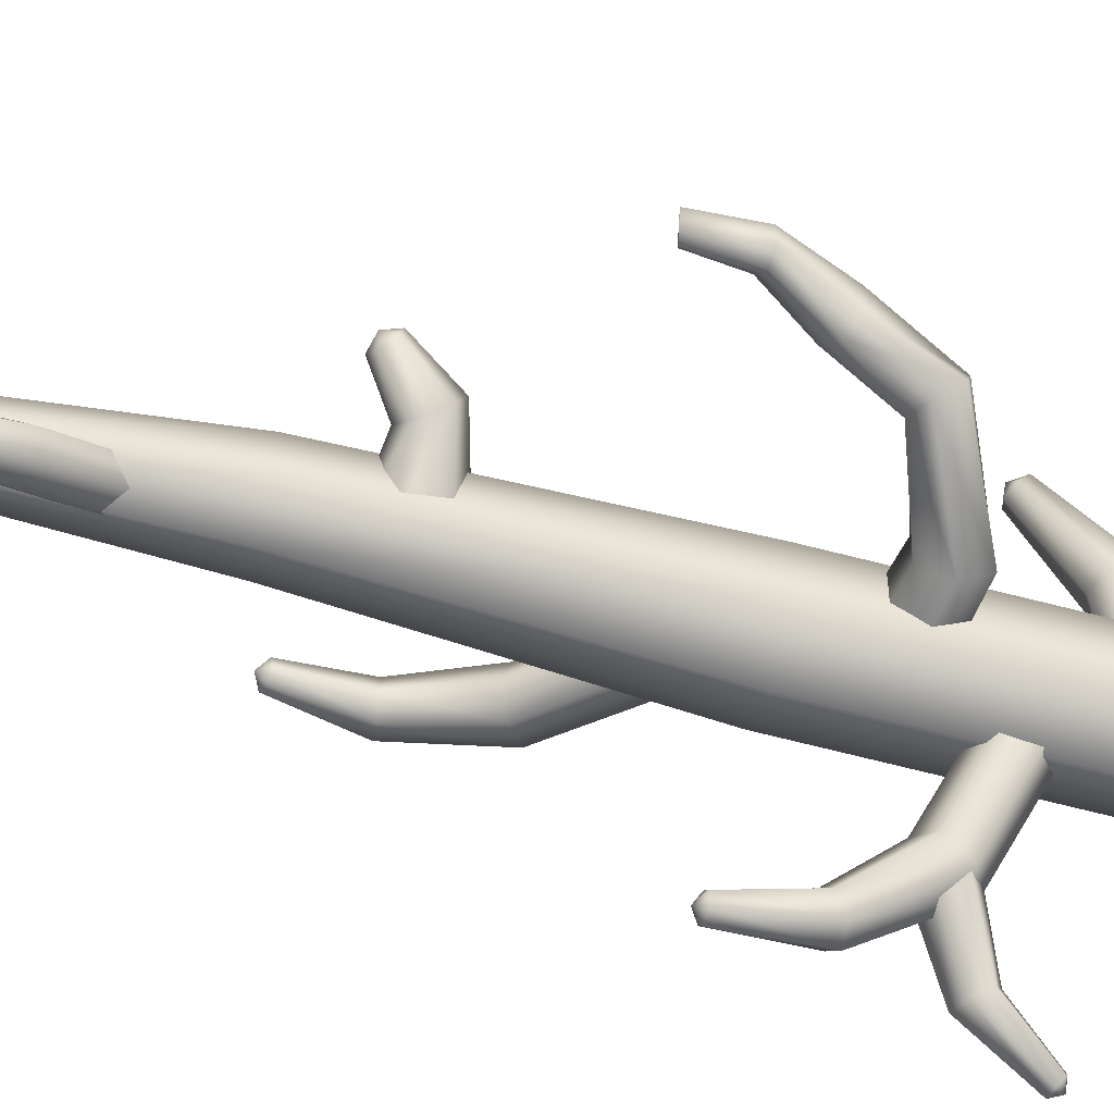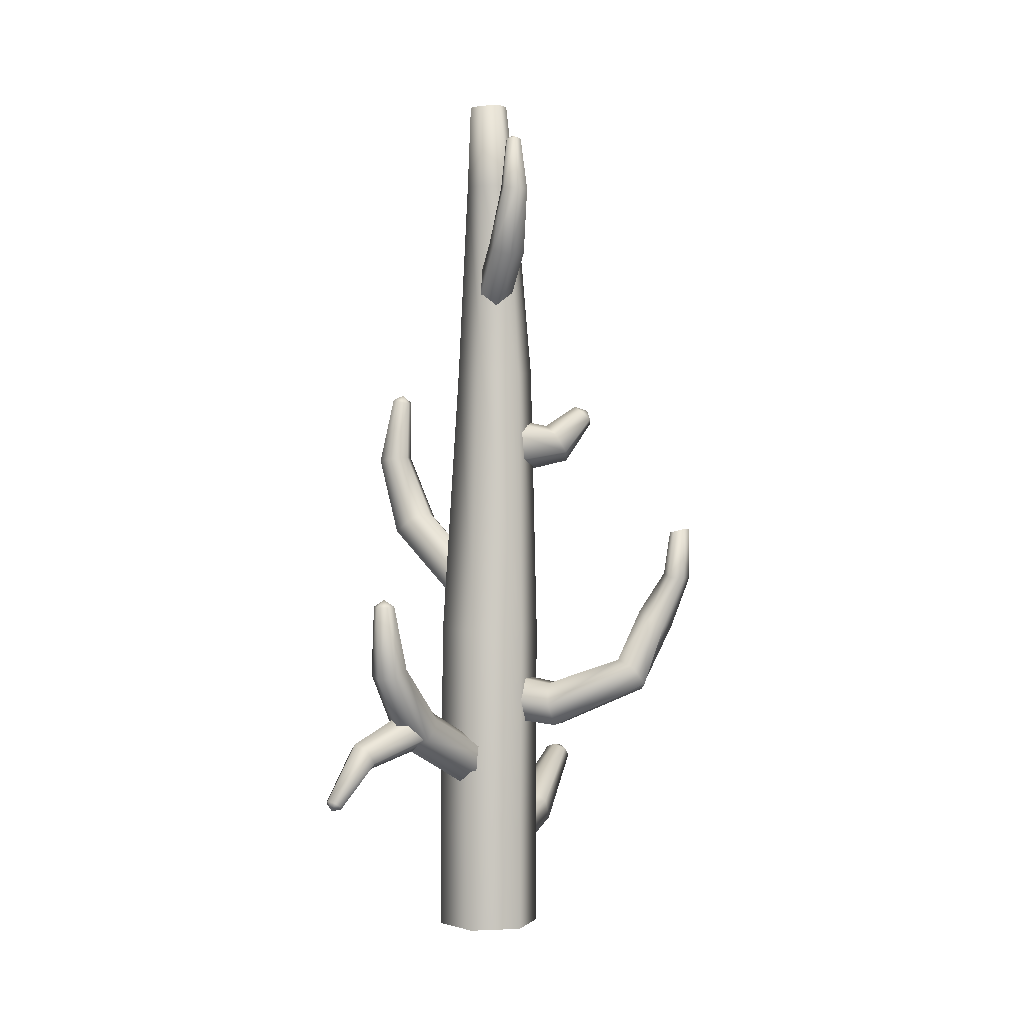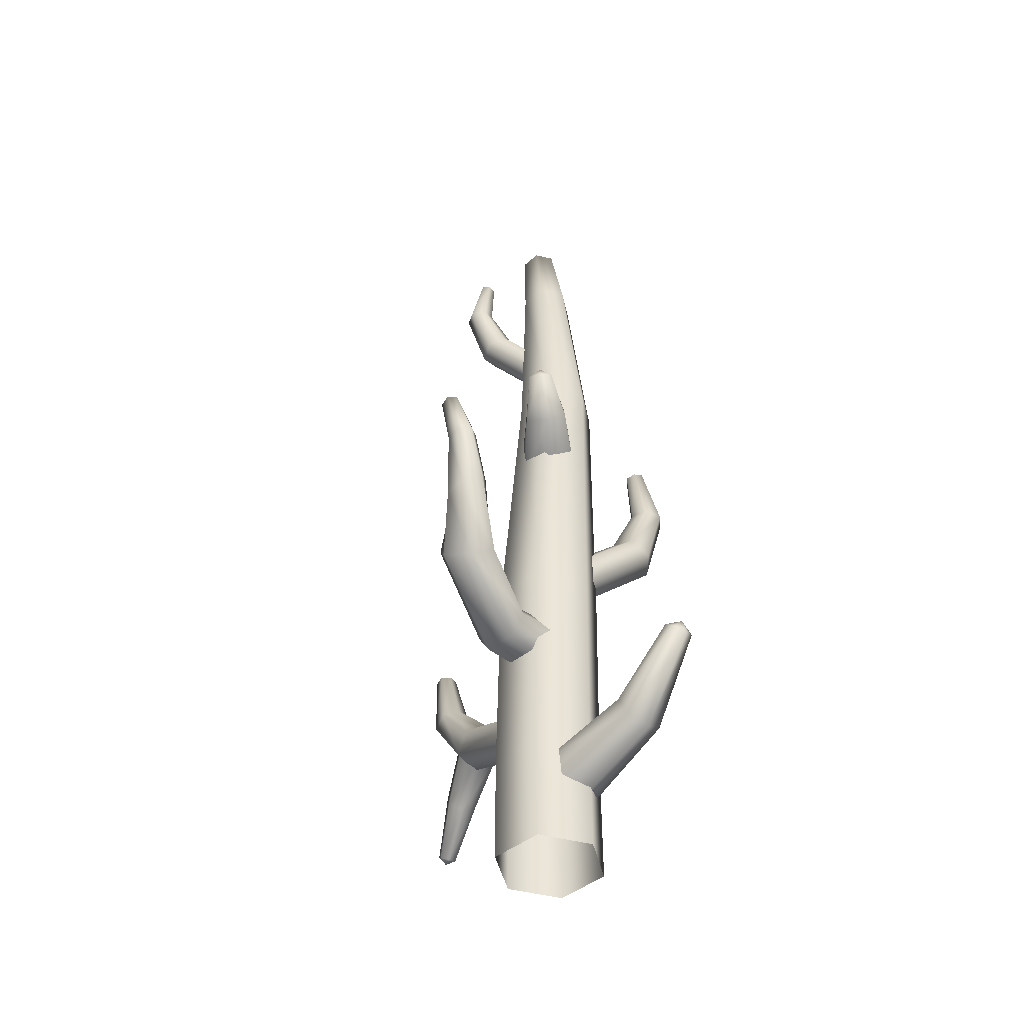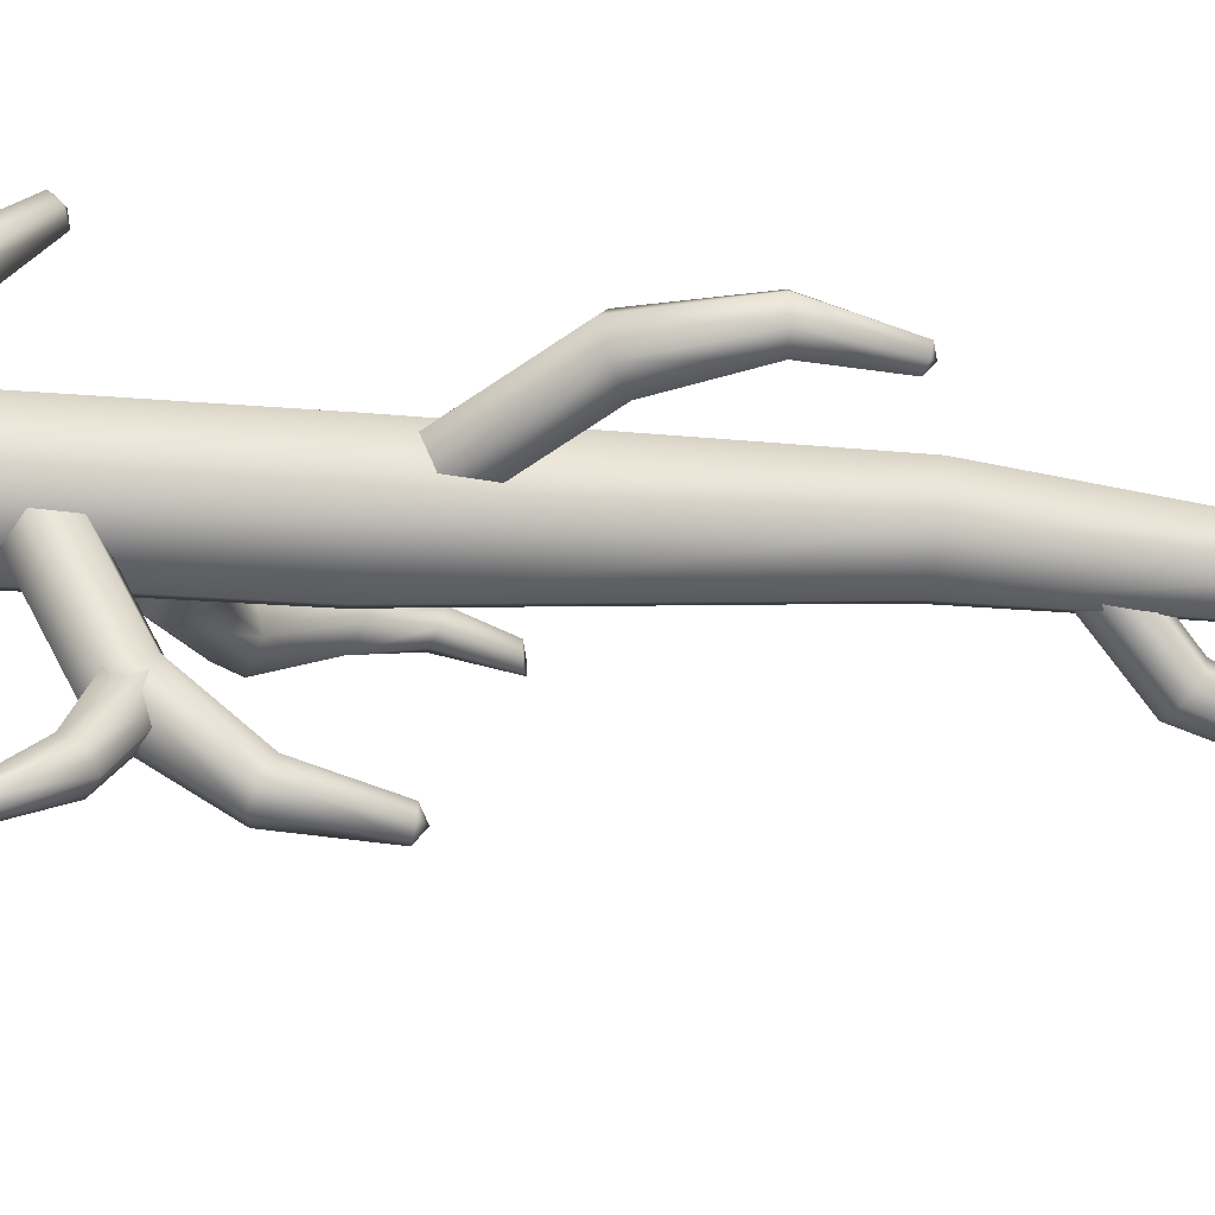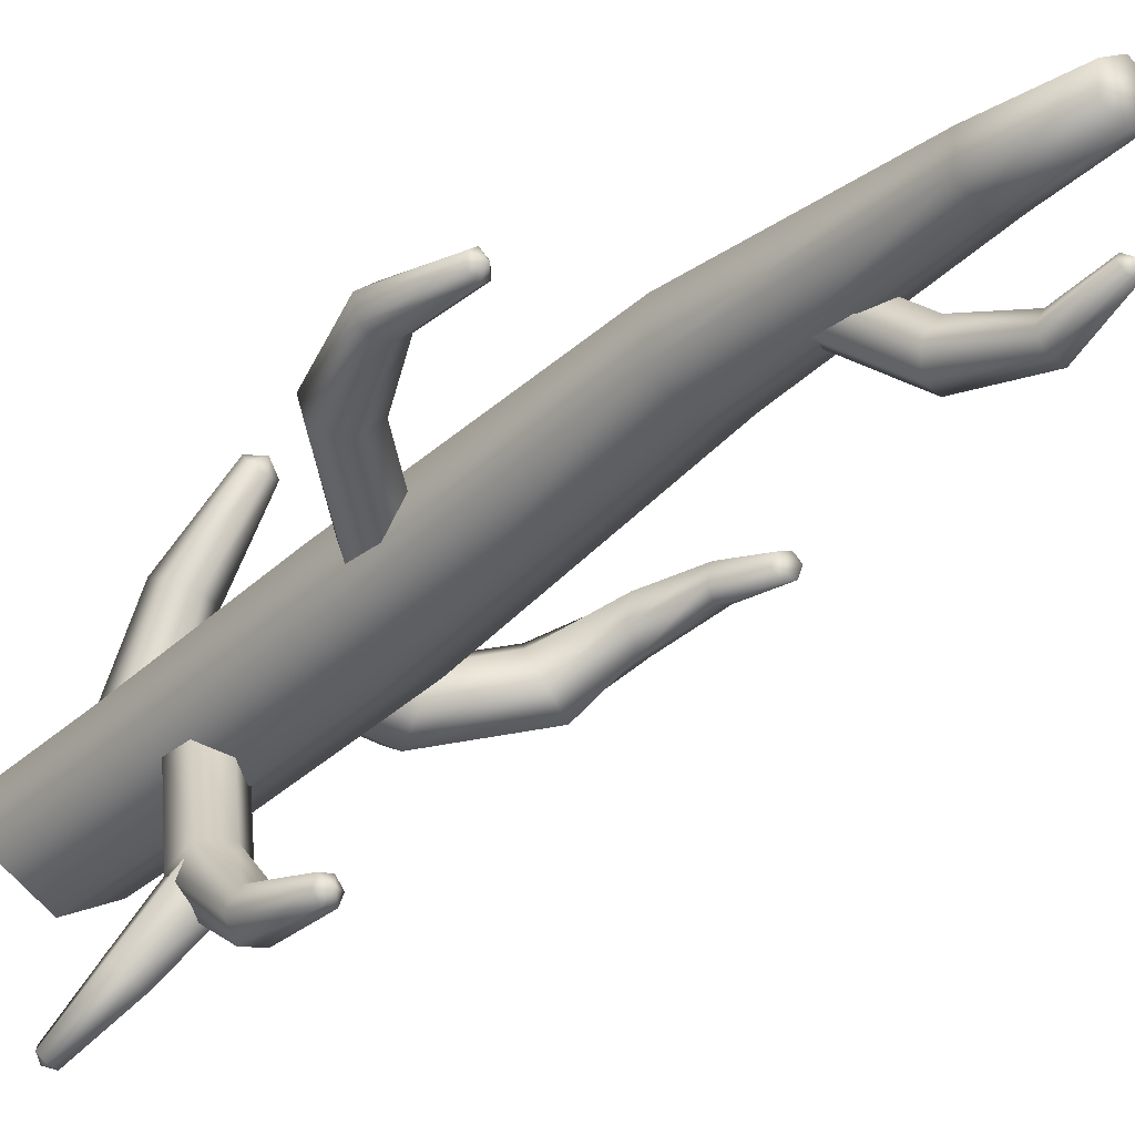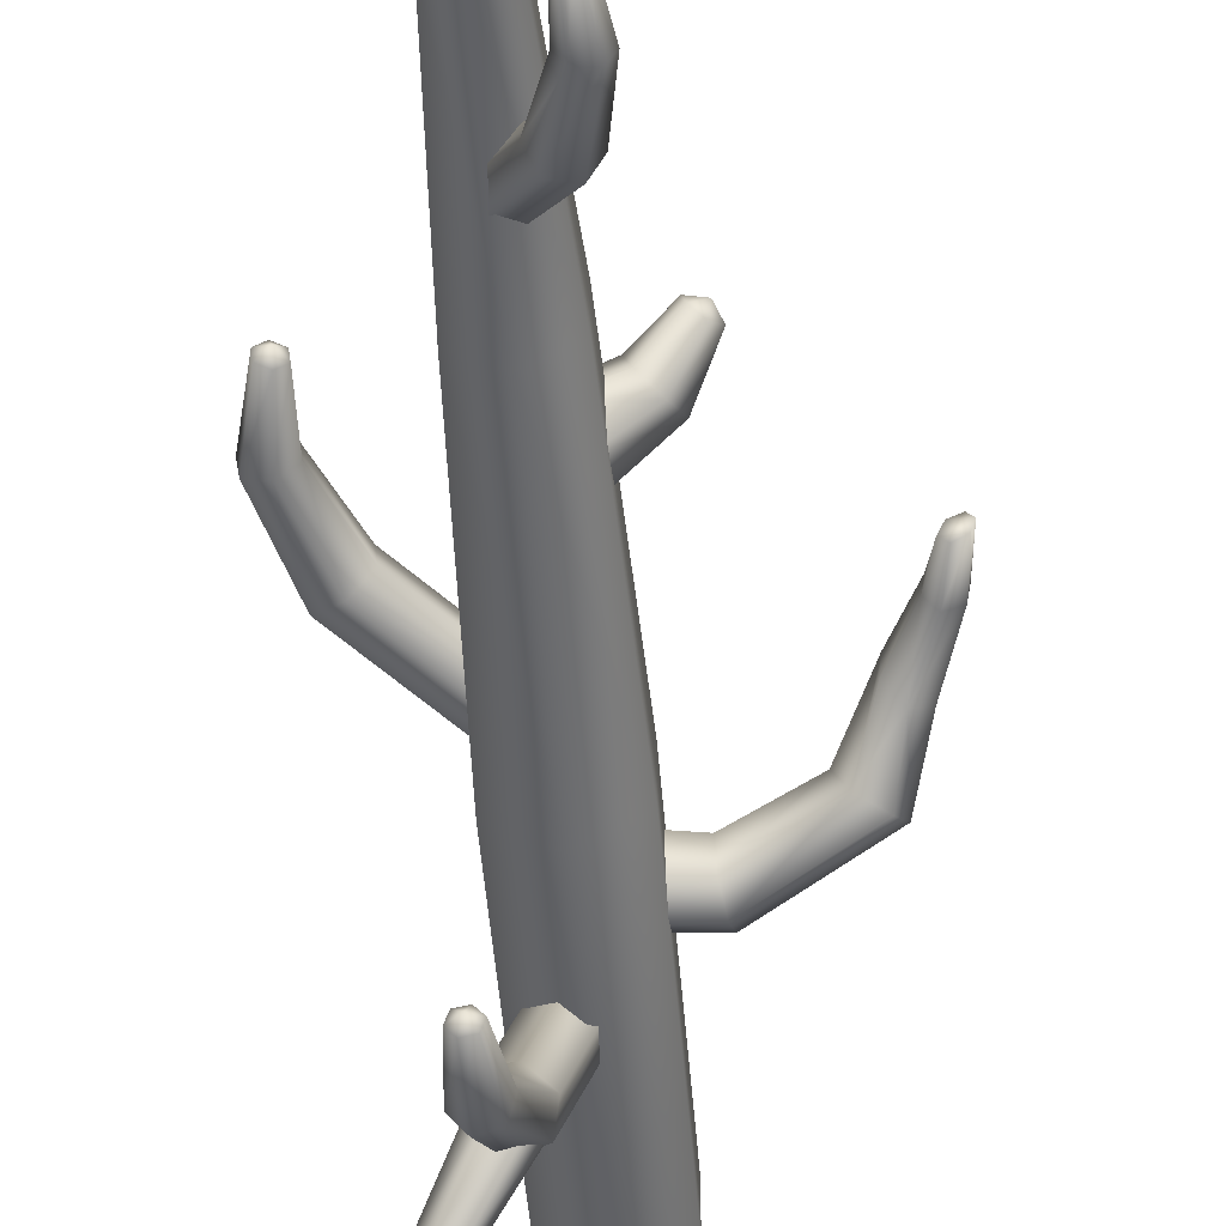
<metadata>
{"format":"obj","ext":"obj","renderer":"f3d","projection":"perspective","resolution":1024,"background":"white","views":[{"elev":-56.7,"azim":-105.1,"up":"+Z"},{"elev":-0.6,"azim":-160.5,"up":"+Y"},{"elev":-44.9,"azim":-47.1,"up":"+Y"},{"elev":-32.5,"azim":82.0,"up":"+Z"},{"elev":-31.3,"azim":142.5,"up":"+Z"},{"elev":-49.4,"azim":-175.4,"up":"+Z"}]}
</metadata>
<code>
o Branch2_Cylinder.043
v 0.1792 -1 0.8953
v 0.1792 1 0.8953
v -0.6868 -1 0.3953
v -0.6868 1 0.3953
v -0.6868 -1 -0.6047
v -0.6868 1 -0.6047
v 0.1792 -1 -1.105
v 0.1792 1 -1.105
v 1.045 -1 -0.6047
v 1.045 1 -0.6047
v 1.045 -1 0.3953
v 1.045 1 0.3953
v -0.6788 5.098 0.4888
v 0.1792 5.103 0.9828
v -0.6788 5.089 -0.5019
v 0.1792 5.085 -0.9973
v 1.037 5.089 -0.5033
v 1.037 5.098 0.4847
v -0.4884 10.42 0.6718
v 0.1792 10.45 1.055
v -0.4884 10.37 -0.09719
v 0.1792 10.34 -0.4817
v 0.8469 10.37 -0.09904
v 0.8469 10.42 0.6663
v -0.2565 14.34 0.3259
v 0.1792 14.37 0.5754
v -0.2565 14.28 -0.1742
v 0.1792 14.26 -0.4242
v 0.6149 14.28 -0.1747
v 0.6149 14.34 0.3243
v -0.1445 15.97 0.08012
v 0.1792 15.99 0.2658
v -0.1445 15.93 -0.2912
v 0.1792 15.9 -0.4769
v 0.503 15.93 -0.2912
v 0.503 15.97 0.08014
v 0.2915 5.943 0.5249
v 1.791 7.392 0.8968
v 0.2759 6.113 0.0954
v 1.733 7.499 0.451
v 0.5187 5.91 -0.2418
v 2.039 7.353 0.1369
v 0.777 5.539 -0.1495
v 2.403 7.101 0.2686
v 0.7926 5.369 0.28
v 2.461 6.994 0.7144
v 0.5499 5.571 0.6172
v 2.155 7.14 1.029
v 2.288 8.689 0.5625
v 2.345 8.683 0.9005
v 2.55 8.657 0.3438
v 2.869 8.619 0.4629
v 2.926 8.613 0.8008
v 2.664 8.645 1.02
v 2.241 9.85 0.5214
v 2.269 9.878 0.7124
v 2.389 9.874 0.3968
v 2.565 9.925 0.4632
v 2.593 9.952 0.6542
v 2.445 9.929 0.7788
v 2.387 10.02 0.5753
v -0.09629 3.723 -0.5217
v -1.255 3.566 -0.5039
v -0.08515 4.175 -0.2492
v -1.169 3.98 -0.2276
v -0.07669 4.171 0.3003
v -1.152 3.971 0.3215
v -0.08154 3.719 0.5776
v -1.227 3.552 0.5947
v -0.08978 3.259 0.3049
v -1.299 3.128 0.3192
v -0.09714 3.261 -0.2448
v -1.31 3.134 -0.2302
v -2.513 4.463 0.2752
v -2.904 4.32 0.04489
v -2.314 4.301 0.7782
v -2.513 4.017 1.056
v -2.866 3.839 0.8007
v -3.069 3.979 0.3014
v -2.842 5.445 0.7427
v -3.093 5.292 0.4989
v -2.883 5.442 1.171
v -3.167 5.293 1.351
v -3.428 5.136 1.103
v -3.374 5.148 0.6703
v -3.285 6.232 1.043
v -3.457 6.142 0.8817
v -3.332 6.272 1.317
v -3.562 6.201 1.437
v -3.766 6.143 1.271
v -3.715 6.126 0.9898
v -3.449 7.074 0.9027
v -3.57 7.091 0.7577
v -3.544 7.081 1.122
v -3.735 7.101 1.194
v -3.83 7.154 1.035
v -3.759 7.143 0.8198
v 0.6292 11.83 0.128
v -0.1292 13 -0.8629
v 0.4224 11.97 0.4069
v -0.3176 13.09 -0.5524
v 0.09919 11.8 0.4972
v -0.669 12.97 -0.5085
v -0.01725 11.5 0.3087
v -0.8322 12.77 -0.7751
v 0.1895 11.37 0.02981
v -0.6439 12.68 -1.086
v 0.5128 11.53 -0.06052
v -0.2924 12.8 -1.129
v -0.6113 14.05 -0.9025
v -0.477 14.04 -1.145
v -0.8869 14.02 -0.8966
v -1.028 13.99 -1.133
v -0.8938 13.99 -1.375
v -0.6182 14.01 -1.381
v -0.6024 14.99 -0.8529
v -0.5237 15.01 -0.9875
v -0.7587 15.01 -0.8489
v -0.8363 15.05 -0.9796
v -0.7576 15.07 -1.114
v -0.6014 15.05 -1.118
v -0.6675 15.13 -0.9606
v -0.3127 0.868 0.2638
v 0.1802 1.203 0.3046
v 0.7152 0.942 0.3551
v 0.7572 0.3462 0.3649
v 0.2643 0.01135 0.3241
v -0.2707 0.2722 0.2735
v 0.02394 1.455 1.982
v -0.3598 1.241 2.04
v 0.402 1.275 2.127
v 0.3962 0.8808 2.33
v 0.01245 0.6671 2.388
v -0.3656 0.8473 2.243
v -0.1875 2.345 3.175
v -0.4126 2.25 3.237
v 0.01863 2.273 3.301
v -0.000334 2.107 3.489
v -0.2254 2.012 3.551
v -0.4316 2.084 3.425
v -0.2289 2.3 3.469
v -0.3394 9.148 -0.2109
v -0.02347 9.496 0.1664
v 0.3445 9.211 0.565
v 0.3748 8.595 0.6019
v 0.04681 8.254 0.2339
v -0.303 8.531 -0.1798
v -0.7789 9.324 0.8197
v -1.069 9.134 0.5625
v -0.663 9.154 1.249
v -0.8201 8.8 1.401
v -1.114 8.603 1.149
v -1.245 8.77 0.7372
v -1.305 9.74 1.176
v -1.48 9.637 1.035
v -1.244 9.666 1.412
v -1.395 9.472 1.551
v -1.578 9.399 1.41
v -1.635 9.473 1.17
v -1.518 9.657 1.349
v 0.7533 2.545 -0.3155
v 1.161 3.419 -2.242
v 0.3316 2.75 -0.3454
v 0.7208 3.579 -2.21
v -0.03744 2.507 -0.5047
v 0.3761 3.367 -2.449
v 0.01512 2.058 -0.6343
v 0.4721 2.996 -2.72
v 0.4368 1.853 -0.6044
v 0.9127 2.836 -2.752
v 0.8058 2.096 -0.445
v 1.257 3.047 -2.513
v 0.8942 4.533 -3.136
v 1.233 4.479 -3.197
v 0.6568 4.436 -3.372
v 0.7583 4.286 -3.67
v 1.097 4.232 -3.731
v 1.335 4.328 -3.495
v 0.9416 5.666 -3.469
v 1.136 5.667 -3.509
v 0.8096 5.652 -3.616
v 0.8716 5.638 -3.804
v 1.066 5.639 -3.844
v 1.198 5.653 -3.697
v 1.002 5.78 -3.667
v 0.502 3.051 -2.694
v 0.7755 2.82 -2.488
v 1.105 2.997 -2.313
v 1.16 3.404 -2.343
v 0.887 3.636 -2.548
v 0.5578 3.459 -2.724
v 1.367 2.503 -3.456
v 1.188 2.643 -3.662
v 1.644 2.616 -3.391
v 1.743 2.869 -3.533
v 1.565 3.009 -3.739
v 1.287 2.896 -3.803
v 1.697 1.791 -4.135
v 1.603 1.849 -4.269
v 1.867 1.83 -4.124
v 1.942 1.928 -4.247
v 1.847 1.986 -4.381
v 1.678 1.947 -4.392
v 1.798 1.796 -4.317
f 1 2 4 3
f 3 4 6 5
f 5 6 8 7
f 7 8 10 9
f 8 6 15 16
f 9 10 12 11
f 11 12 2 1
f 33 36 35 34
f 8 16 17 10
f 12 18 14 2
f 4 13 15 6
f 13 14 20 19
f 10 17 18 12
f 15 21 22 16
f 13 19 21 15
f 18 24 20 14
f 16 22 23 17
f 20 26 25 19
f 17 23 24 18
f 20 24 30 26
f 22 28 29 23
f 19 25 27 21
f 23 29 30 24
f 21 27 28 22
f 30 29 35 36
f 31 32 36 33
f 28 27 33 34
f 25 26 32 31
f 26 30 36 32
f 29 28 34 35
f 27 25 31 33
f 2 14 13 4
f 37 38 40 39
f 39 40 42 41
f 41 42 44 43
f 43 44 46 45
f 46 44 52 53
f 45 46 48 47
f 47 48 38 37
f 54 53 59 60
f 42 40 49 51
f 48 46 53 54
f 40 38 50 49
f 44 42 51 52
f 38 48 54 50
f 52 51 57 58
f 49 50 56 55
f 50 54 60 56
f 53 52 58 59
f 51 49 55 57
f 61 60 59
f 55 61 57
f 56 60 61
f 59 58 61
f 57 61 58
f 61 55 56
f 62 63 65 64
f 64 65 67 66
f 66 67 69 68
f 68 69 71 70
f 69 67 76 77
f 70 71 73 72
f 72 73 63 62
f 94 97 96 95
f 69 77 78 71
f 73 79 75 63
f 65 74 76 67
f 74 75 81 80
f 71 78 79 73
f 76 82 83 77
f 74 80 82 76
f 79 85 81 75
f 77 83 84 78
f 81 87 86 80
f 78 84 85 79
f 81 85 91 87
f 83 89 90 84
f 80 86 88 82
f 84 90 91 85
f 82 88 89 83
f 91 90 96 97
f 92 93 97 94
f 89 88 94 95
f 86 87 93 92
f 87 91 97 93
f 90 89 95 96
f 88 86 92 94
f 63 75 74 65
f 98 99 101 100
f 100 101 103 102
f 102 103 105 104
f 104 105 107 106
f 107 105 113 114
f 106 107 109 108
f 108 109 99 98
f 115 114 120 121
f 103 101 110 112
f 109 107 114 115
f 101 99 111 110
f 105 103 112 113
f 99 109 115 111
f 113 112 118 119
f 110 111 117 116
f 111 115 121 117
f 114 113 119 120
f 112 110 116 118
f 122 121 120
f 116 122 118
f 117 121 122
f 120 119 122
f 118 122 119
f 122 116 117
f 127 126 132 133
f 134 133 139 140
f 125 124 129 131
f 128 127 133 134
f 124 123 130 129
f 126 125 131 132
f 123 128 134 130
f 132 131 137 138
f 129 130 136 135
f 130 134 140 136
f 133 132 138 139
f 131 129 135 137
f 141 140 139
f 135 141 137
f 136 140 141
f 139 138 141
f 137 141 138
f 141 135 136
f 146 145 151 152
f 153 152 158 159
f 144 143 148 150
f 147 146 152 153
f 143 142 149 148
f 145 144 150 151
f 142 147 153 149
f 151 150 156 157
f 148 149 155 154
f 149 153 159 155
f 152 151 157 158
f 150 148 154 156
f 160 159 158
f 154 160 156
f 155 159 160
f 158 157 160
f 156 160 157
f 160 154 155
f 161 162 164 163
f 163 164 166 165
f 165 166 168 167
f 167 168 170 169
f 170 168 176 177
f 169 170 172 171
f 171 172 162 161
f 178 177 183 184
f 166 164 173 175
f 172 170 177 178
f 164 162 174 173
f 168 166 175 176
f 162 172 178 174
f 176 175 181 182
f 173 174 180 179
f 174 178 184 180
f 177 176 182 183
f 175 173 179 181
f 185 184 183
f 179 185 181
f 180 184 185
f 183 182 185
f 181 185 182
f 185 179 180
f 190 189 195 196
f 197 196 202 203
f 188 187 192 194
f 191 190 196 197
f 187 186 193 192
f 189 188 194 195
f 186 191 197 193
f 195 194 200 201
f 192 193 199 198
f 193 197 203 199
f 196 195 201 202
f 194 192 198 200
f 204 203 202
f 198 204 200
f 199 203 204
f 202 201 204
f 200 204 201
f 204 198 199

</code>
